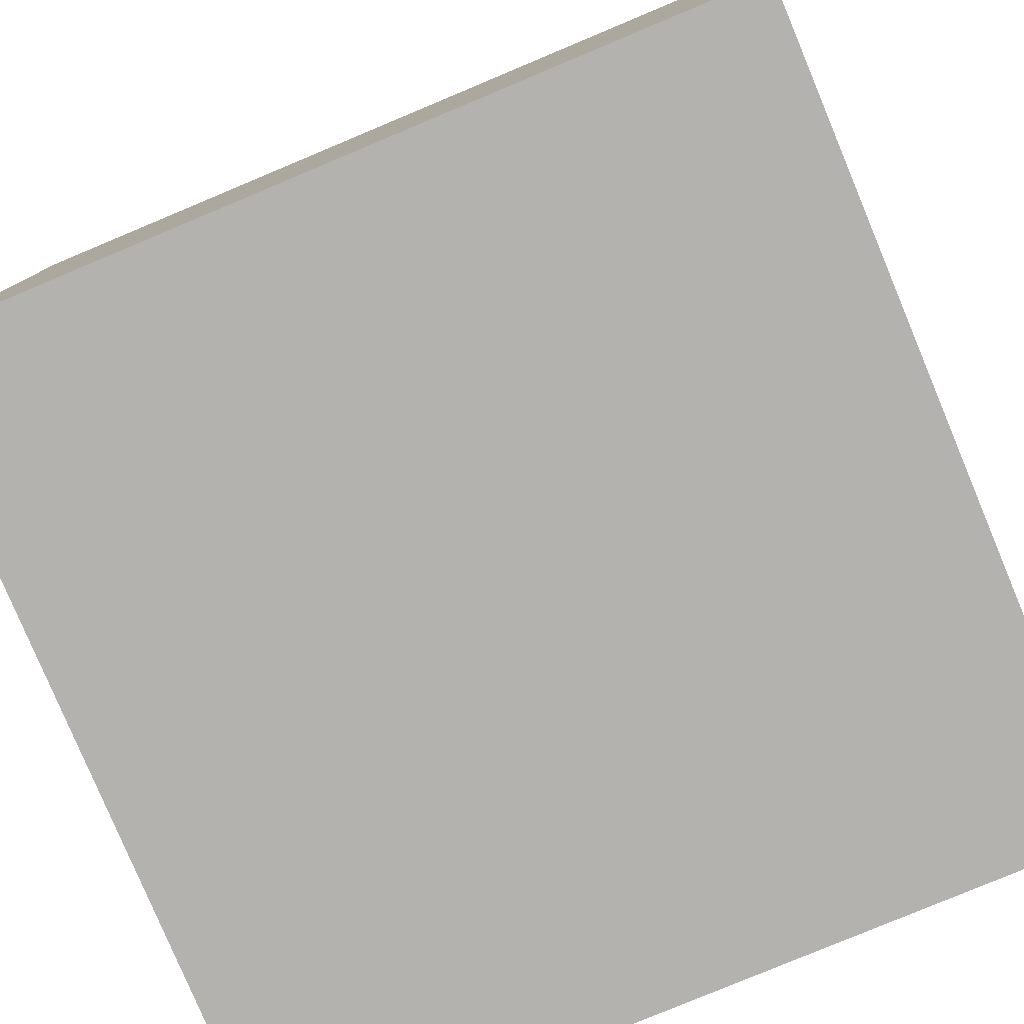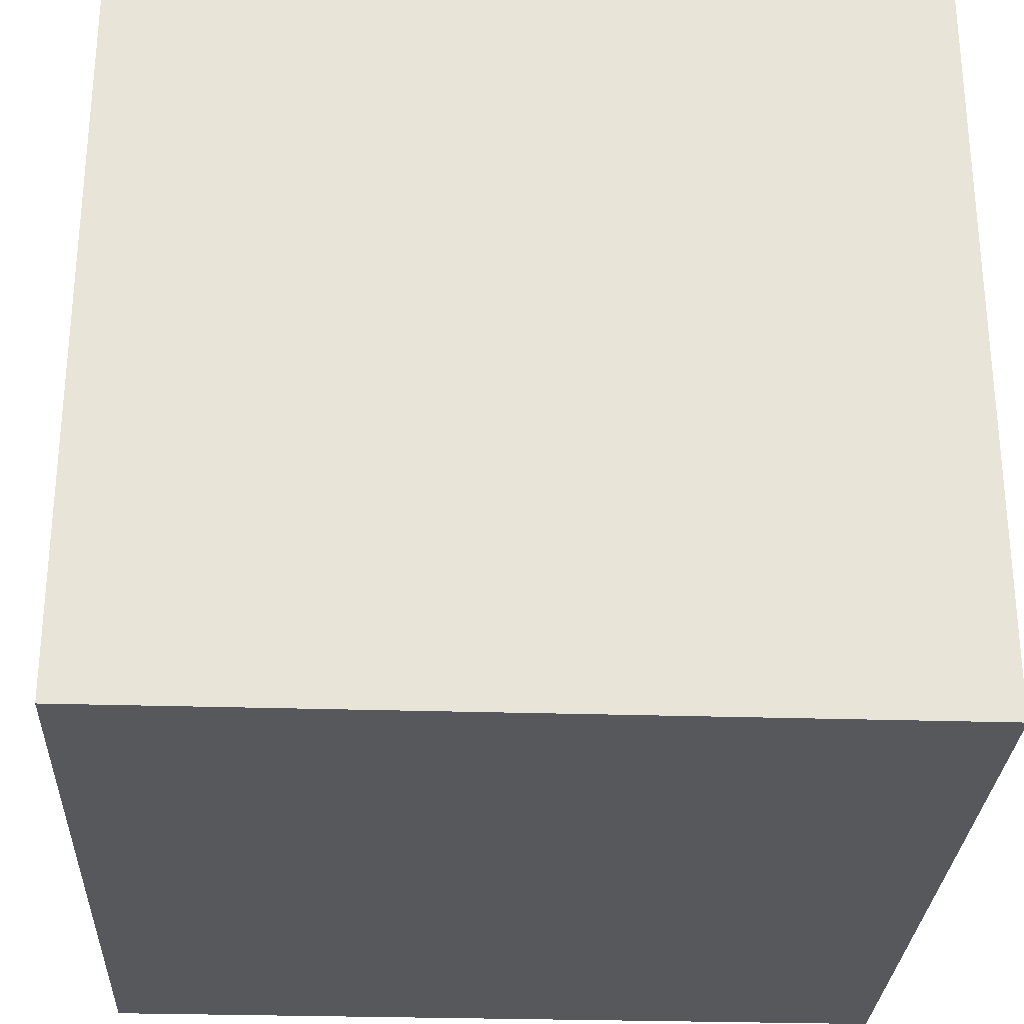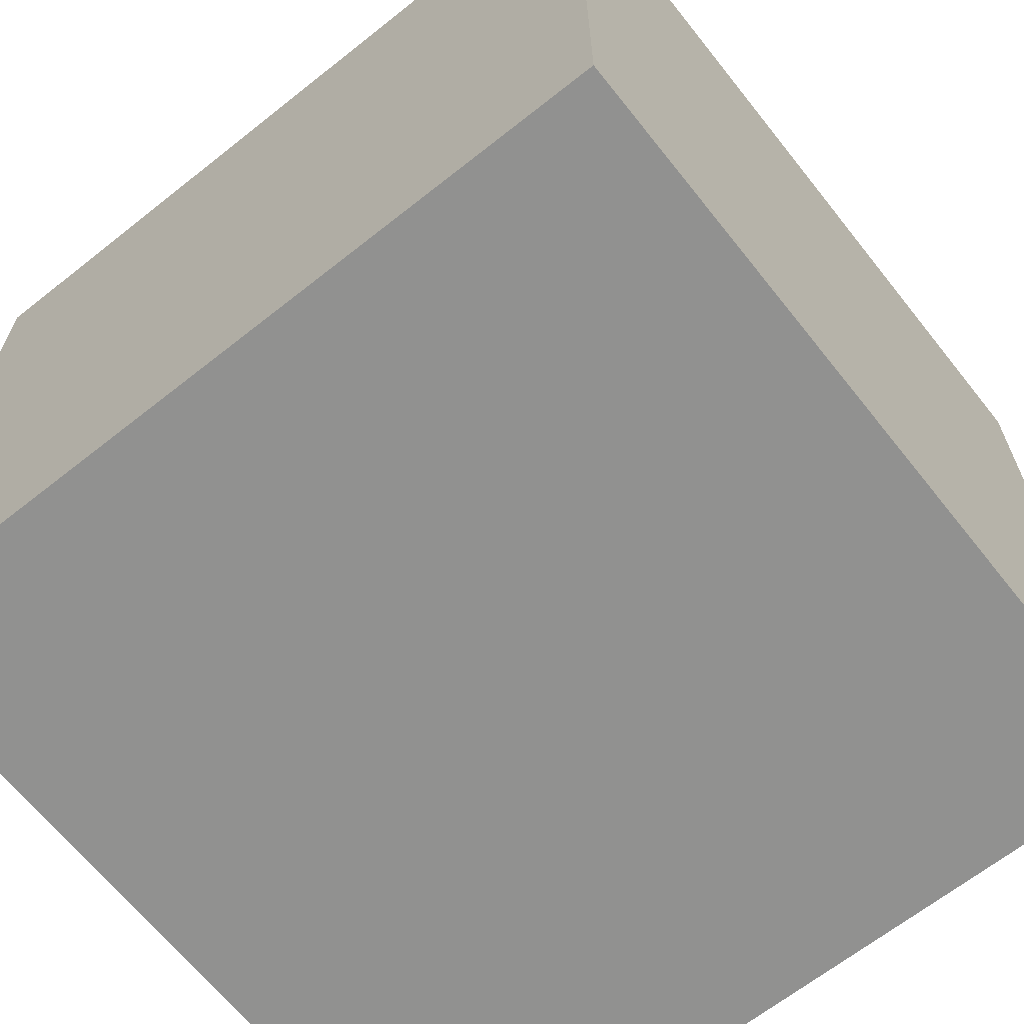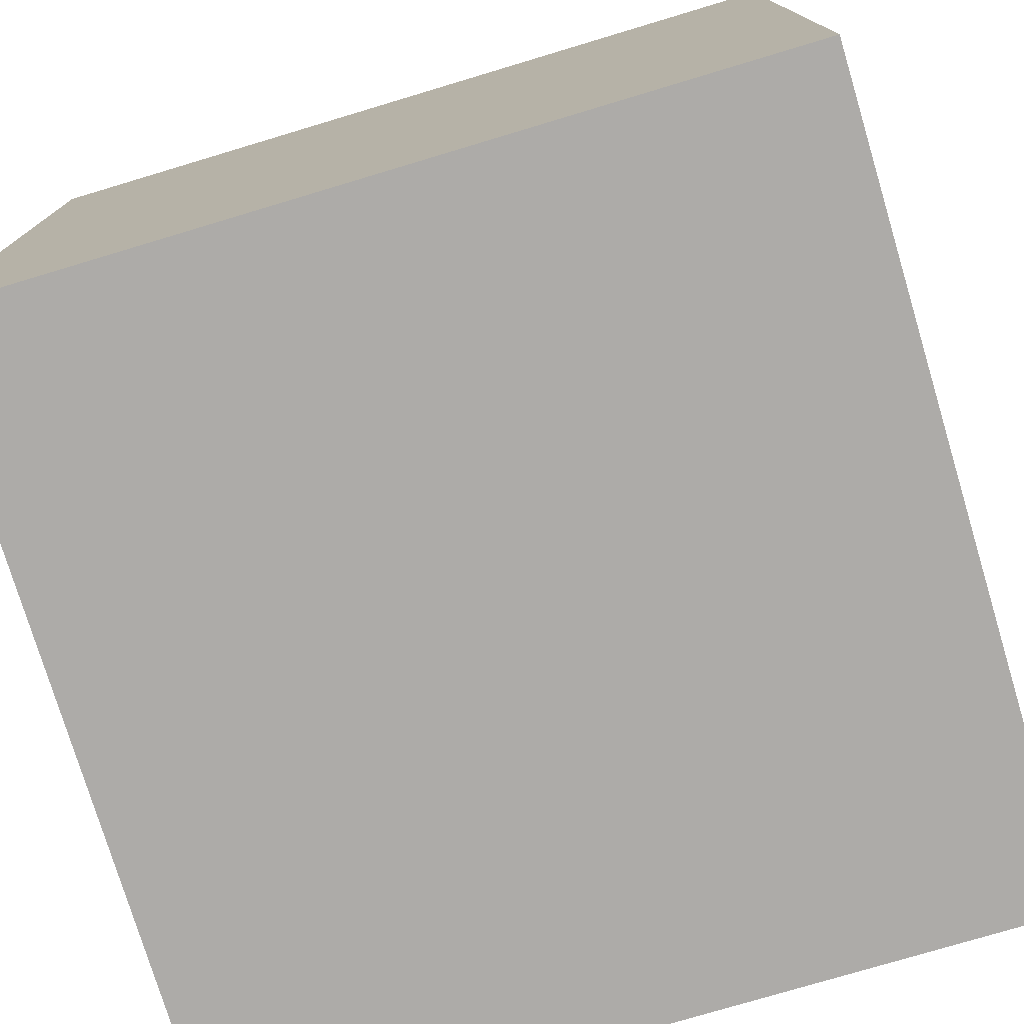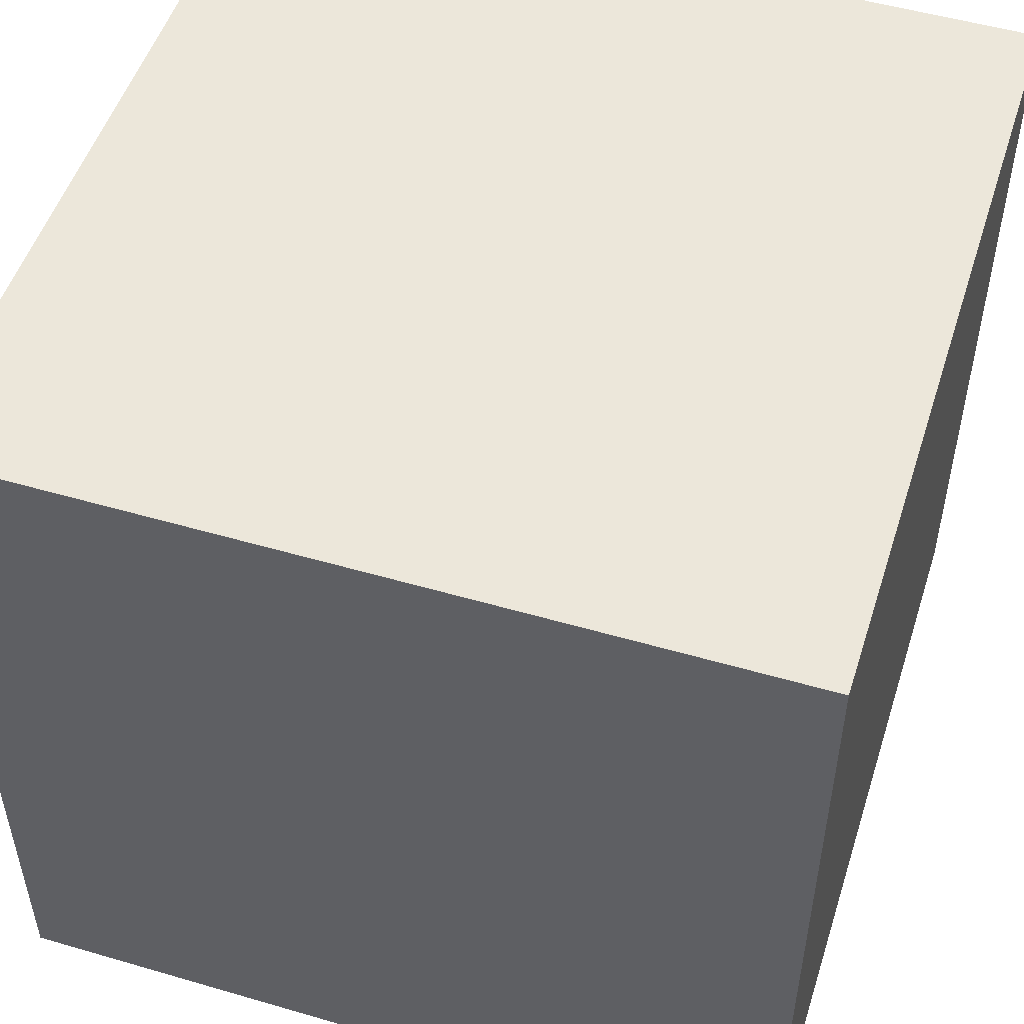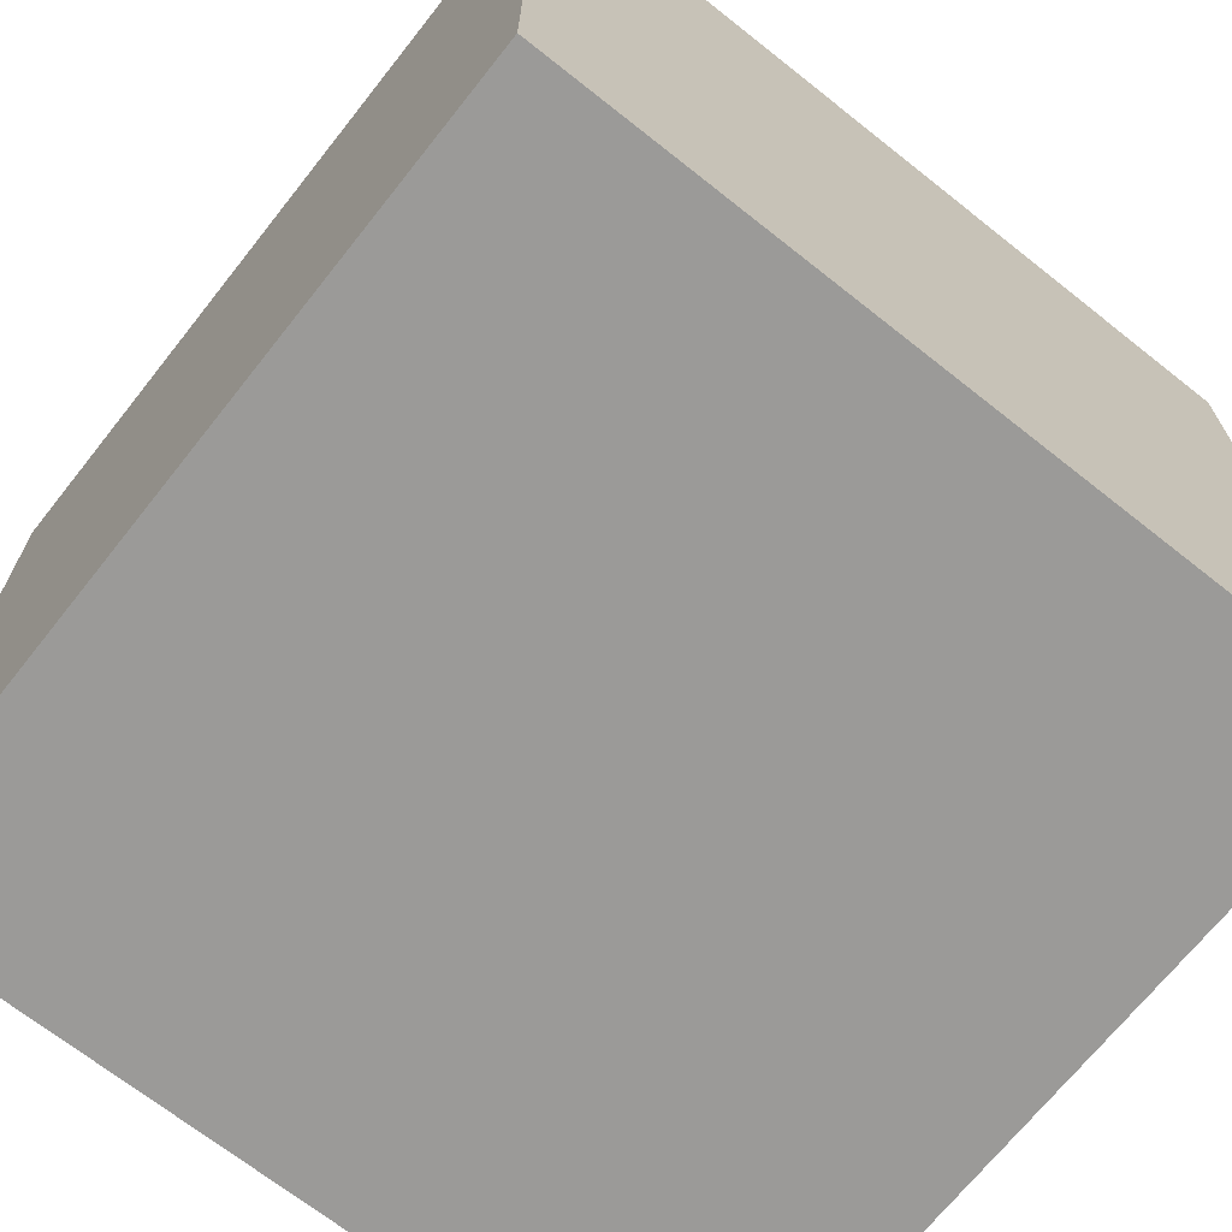
<metadata>
{"format":"obj","ext":"obj","renderer":"f3d","projection":"perspective","resolution":1024,"background":"white","views":[{"elev":-79.7,"azim":-67.3,"up":"+Z"},{"elev":-28.4,"azim":177.3,"up":"+Z"},{"elev":-66.0,"azim":38.5,"up":"+Y"},{"elev":-76.5,"azim":16.7,"up":"+Y"},{"elev":51.3,"azim":17.6,"up":"+Z"},{"elev":-69.3,"azim":-128.4,"up":"+Y"}]}
</metadata>
<code>
o
v 0 -1 0
v 0 -1 -1
v 0 0 0
v 0 0 -1
v 1 -1 0
v 1 -1 -1
v 1 0 0
v 1 0 -1
v 0 -1 0
v 0 0 0
v 0.2 -0.9 0
v 0.2 -0.1 0
v 0.3 -0.9 0
v 0.3 -0.5 0
v 0.3 -0.4 0
v 0.3 -0.1 0
v 0.4 -0.6 0
v 0.4 -0.5 0
v 0.4 -0.4 0
v 0.4 -0.3 0
v 0.5 -0.7 0
v 0.5 -0.6 0
v 0.5 -0.5 0
v 0.5 -0.4 0
v 0.5 -0.3 0
v 0.5 -0.2 0
v 0.6 -0.9 0
v 0.6 -0.7 0
v 0.6 -0.6 0
v 0.6 -0.3 0
v 0.6 -0.2 0
v 0.6 -0.1 0
v 0.7 -0.9 0
v 0.7 -0.7 0
v 0.7 -0.2 0
v 0.7 -0.1 0
v 1 -1 0
v 1 0 0
v 0 -1 -1
v 0 0 -1
v 1 -1 -1
v 1 0 -1
v 0 -1 0
v 1 -1 0
v 0 -1 -1
v 1 -1 -1
v 0 0 0
v 1 0 0
v 0 0 -1
v 1 0 -1
f 3 2 1
f 4 2 3
f 5 6 7
f 7 6 8
f 11 10 9
f 12 10 11
f 13 11 9
f 13 12 11
f 14 12 13
f 15 12 14
f 16 10 12
f 16 12 15
f 17 14 13
f 18 15 14
f 18 14 17
f 19 16 15
f 19 15 18
f 20 16 19
f 21 17 13
f 22 18 17
f 22 17 21
f 23 19 18
f 23 18 22
f 24 20 19
f 24 19 23
f 25 16 20
f 25 20 24
f 26 16 25
f 27 13 9
f 27 21 13
f 28 22 21
f 28 21 27
f 29 24 23
f 29 22 28
f 29 23 22
f 29 25 24
f 30 26 25
f 30 25 29
f 31 16 26
f 31 26 30
f 32 10 16
f 32 16 31
f 33 28 27
f 33 27 9
f 34 30 29
f 34 28 33
f 34 31 30
f 34 29 28
f 35 32 31
f 35 31 34
f 36 10 32
f 36 32 35
f 37 35 34
f 37 33 9
f 37 36 35
f 37 34 33
f 38 10 36
f 38 36 37
f 39 40 41
f 41 40 42
f 45 44 43
f 46 44 45
f 47 48 49
f 49 48 50

</code>
